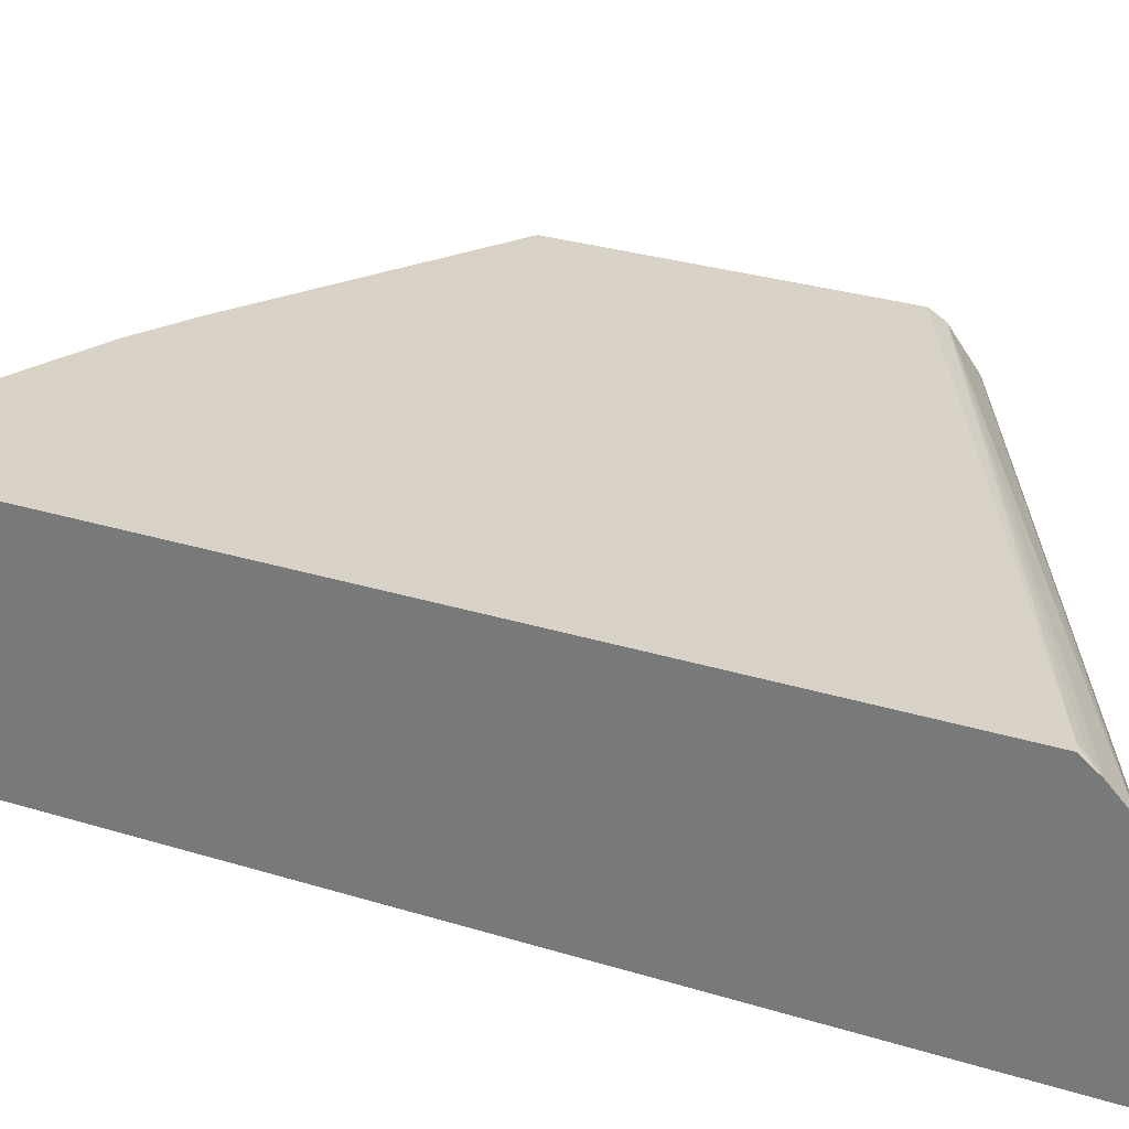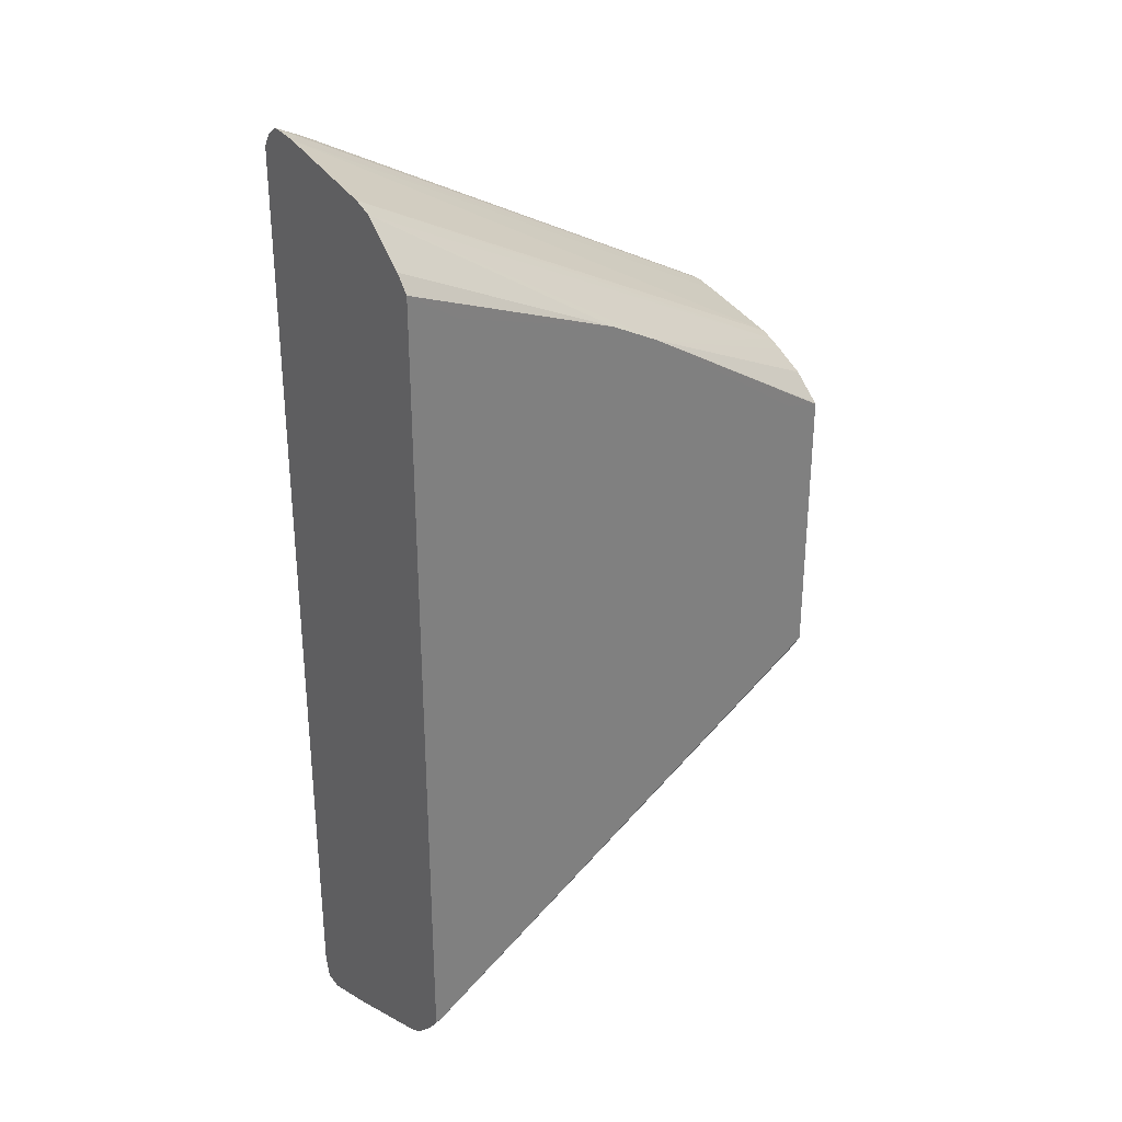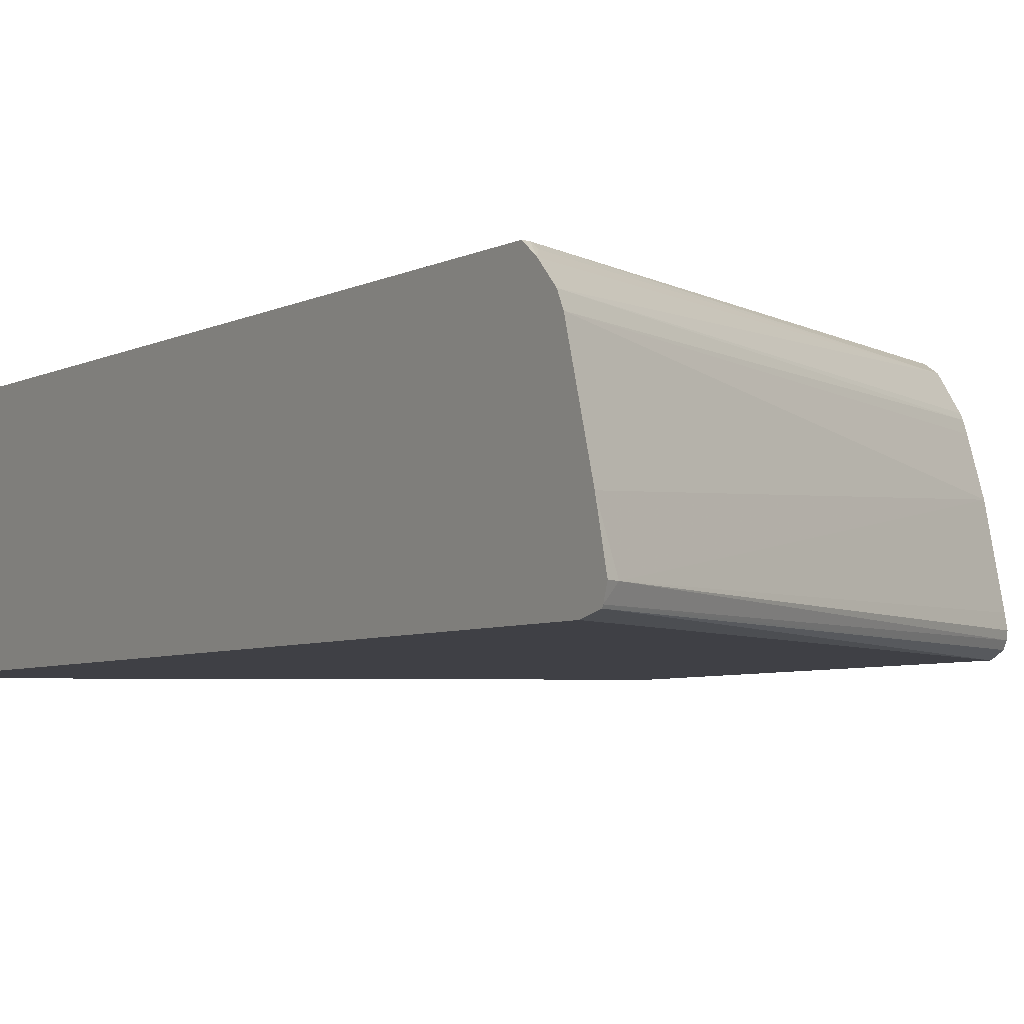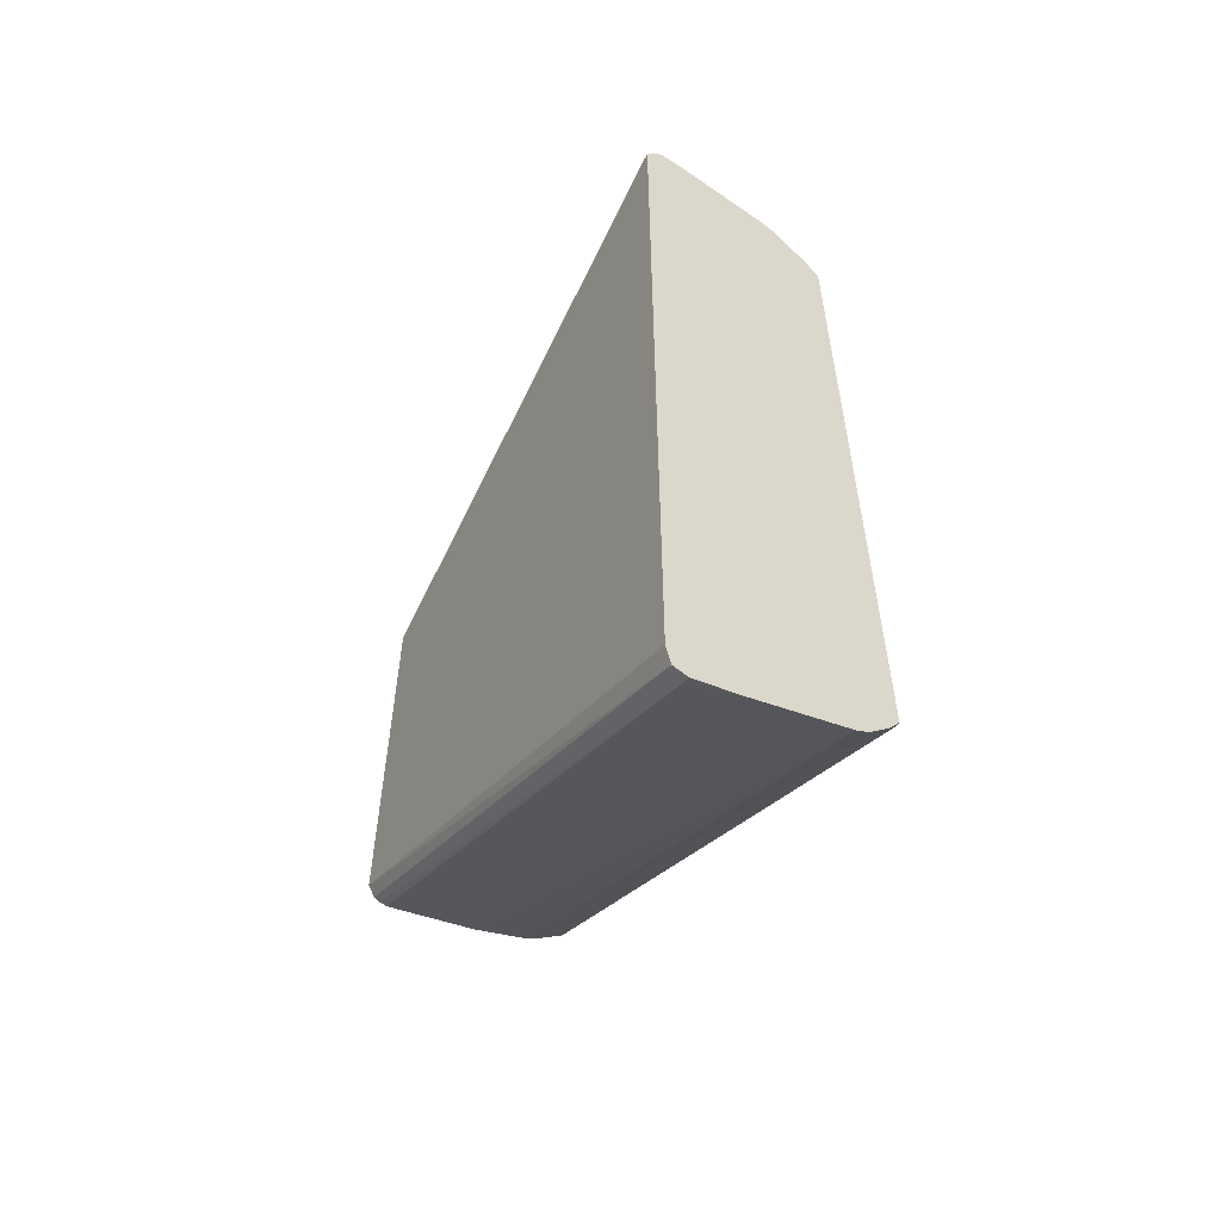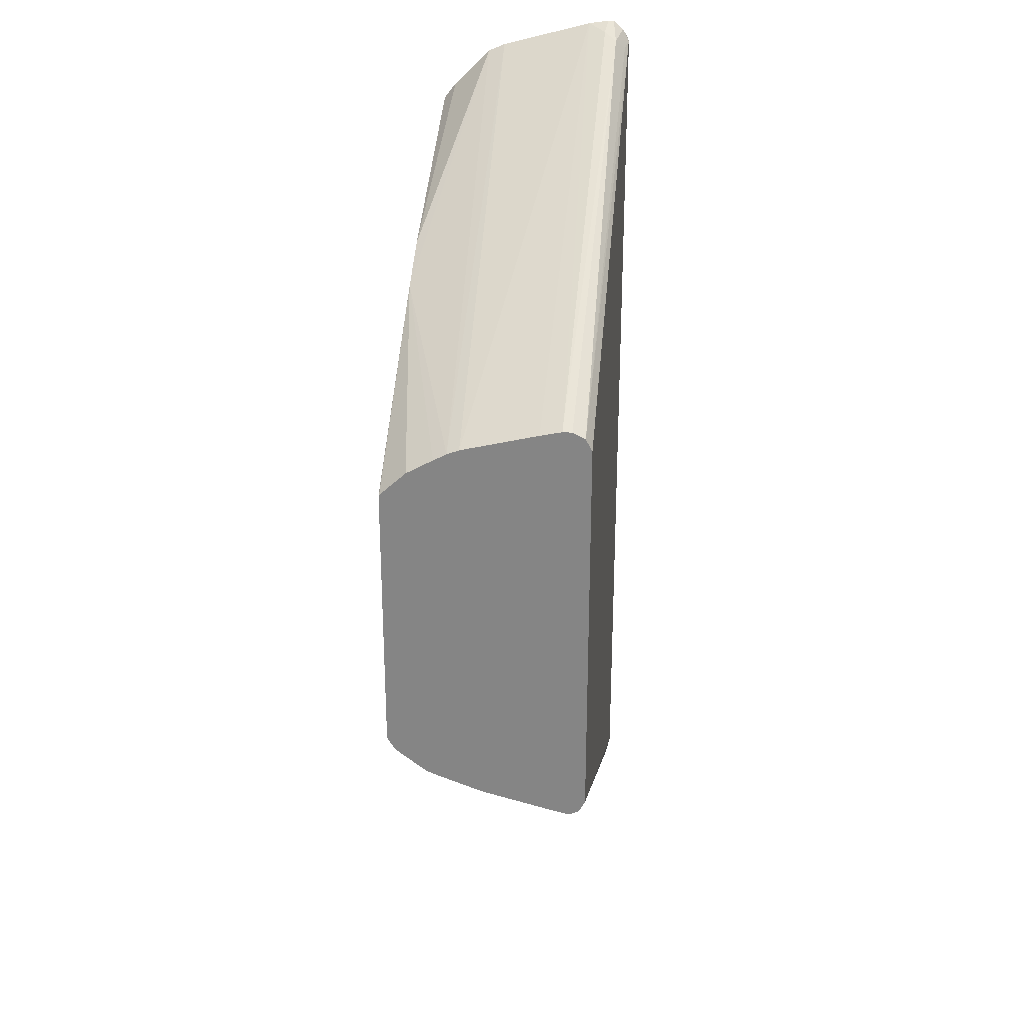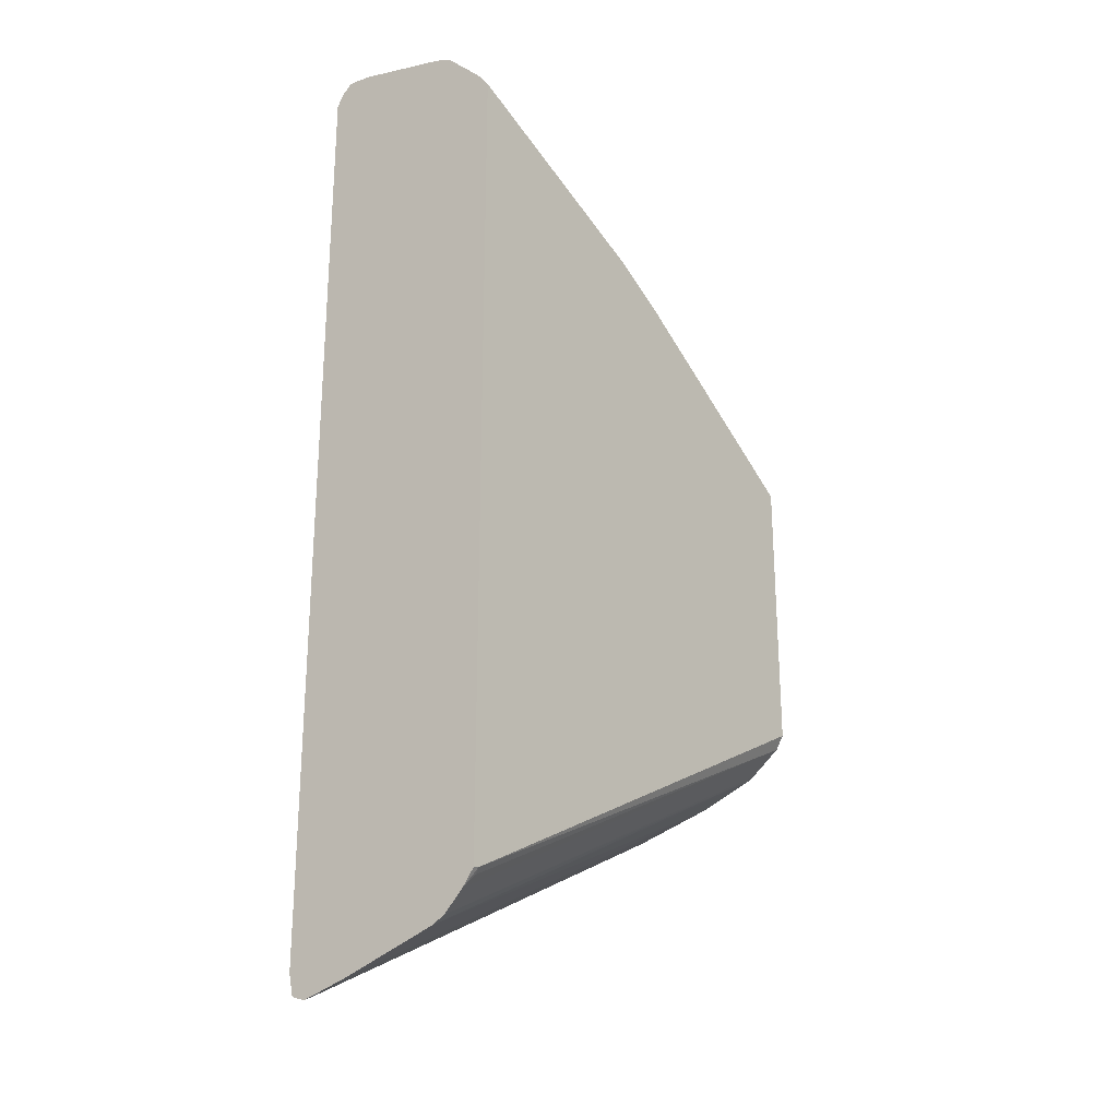
<metadata>
{"format":"obj","ext":"obj","renderer":"f3d","projection":"perspective","resolution":1024,"background":"white","views":[{"elev":27.8,"azim":115.7,"up":"+Y"},{"elev":31.0,"azim":140.9,"up":"+Z"},{"elev":-5.2,"azim":148.0,"up":"+Y"},{"elev":-57.5,"azim":59.1,"up":"+Z"},{"elev":27.4,"azim":-83.8,"up":"+Z"},{"elev":-25.6,"azim":127.9,"up":"+Z"}]}
</metadata>
<code>
v -0.2406 -0.4955 0.1603
v -0.2406 -0.4884 0.1603
v -0.2406 -0.503 0.1566
v 0.1117 -0.5004 0.3546
v -0.2406 -0.472 0.1566
v 0.1215 -0.4907 0.3595
v 0.1343 -0.4767 0.3634
v -0.2406 -0.5053 0.1555
v 0.119 -0.5077 0.3473
v 0.1311 -0.5101 0.3498
v 0.1343 -0.5049 0.3591
v 0.1343 -0.4971 0.3659
v 0.1343 -0.4925 0.3659
v -0.2406 -0.4137 0.1421
v 0.1343 -0.405 0.344
v -0.2406 -0.5101 0.1457
v 0.1343 -0.5101 0.3498
v 0.1343 -0.507 0.3559
v -0.2405 -0.4045 0.1385
v -0.2406 -0.4046 0.1384
v 0.1343 -0.392 0.3383
v -0.2406 -0.5101 -0.1603
v 0.1343 -0.5101 -0.3529
v -0.2406 -0.3944 0.133
v -0.07651 -0.3535 0.204
v 0.1343 -0.3629 0.3091
v -0.03644 -0.3535 0.2259
v -0.2406 -0.5077 -0.1651
v 0.1343 -0.5065 -0.3692
v -0.2406 -0.3741 0.1215
v -0.2113 -0.3534 0.1093
v -0.2401 -0.3535 0.1023
v -0.2406 -0.3539 0.1026
v 0.1343 -0.3535 0.2967
v 0.09471 -0.3534 0.2696
v -0.2406 -0.5053 -0.17
v 0.1343 -0.5049 -0.37
v -0.2406 -0.3535 0.1018
v -0.08745 -0.3534 -0.173
v -0.2406 -0.3535 -0.1111
v 0.1343 -0.3535 -0.3109
v -3.74e-06 -0.3534 -0.2168
v -0.2406 -0.5005 -0.1724
v 0.1263 -0.4955 -0.3692
v 0.1343 -0.4955 -0.3732
v -0.05828 -0.3534 -0.1876
v 0.1293 -0.3535 -0.3097
v -0.2406 -0.3595 -0.1214
v 0.1343 -0.3623 -0.3227
v -0.2406 -0.4955 -0.1732
v 0.1343 -0.4602 -0.3643
v -0.2406 -0.4866 -0.1712
v -0.2406 -0.4283 -0.1567
v 0.1275 -0.3571 -0.3133
v -0.2406 -0.3823 -0.1389
v 0.1343 -0.3769 -0.3373
v 0.1343 -0.3867 -0.3423
v -0.2406 -0.3935 -0.1441
v -0.2406 -0.386 -0.1411
f 31 38 32
f 25 31 32
f 25 32 33
f 25 33 30
f 26 34 27
f 29 36 37
f 27 35 31
f 28 36 29
f 25 27 31
f 27 34 35
f 24 25 30
f 10 22 23
f 22 28 29
f 21 27 25
f 21 26 27
f 19 25 24
f 19 21 25
f 19 24 20
f 15 21 19
f 14 15 19
f 14 19 20
f 10 23 17
f 10 16 22
f 31 35 42
f 22 29 23
f 31 42 46
f 48 56 55
f 31 39 40
f 55 56 59
f 53 58 57
f 51 53 57
f 10 18 11
f 48 49 56
f 48 54 49
f 47 54 48
f 47 49 54
f 44 53 51
f 44 52 53
f 44 50 52
f 44 51 45
f 31 46 39
f 43 50 44
f 41 47 42
f 41 49 47
f 40 47 48
f 39 47 40
f 39 46 47
f 37 43 44
f 37 44 45
f 36 43 37
f 35 41 42
f 34 41 35
f 32 38 33
f 31 40 38
f 42 47 46
f 10 17 18
f 4 12 13
f 8 16 10
f 1 4 2
f 1 3 4
f 1 8 3
f 1 16 8
f 1 22 16
f 1 28 22
f 1 36 28
f 1 43 36
f 1 50 43
f 1 52 50
f 1 53 52
f 1 58 53
f 1 59 58
f 1 55 59
f 1 48 55
f 1 40 48
f 1 38 40
f 1 33 38
f 1 30 33
f 1 24 30
f 1 20 24
f 1 14 20
f 1 5 14
f 1 2 5
f 56 57 59
f 2 4 6
f 8 10 9
f 2 6 7
f 3 8 4
f 7 15 14
f 7 21 15
f 7 26 21
f 7 34 26
f 7 41 34
f 7 49 41
f 7 56 49
f 7 57 56
f 7 51 57
f 7 45 51
f 7 37 45
f 7 29 37
f 7 23 29
f 7 17 23
f 7 18 17
f 7 11 18
f 7 12 11
f 7 13 12
f 6 13 7
f 5 7 14
f 4 8 9
f 4 13 6
f 4 11 12
f 4 10 11
f 4 9 10
f 2 7 5
f 57 58 59

</code>
